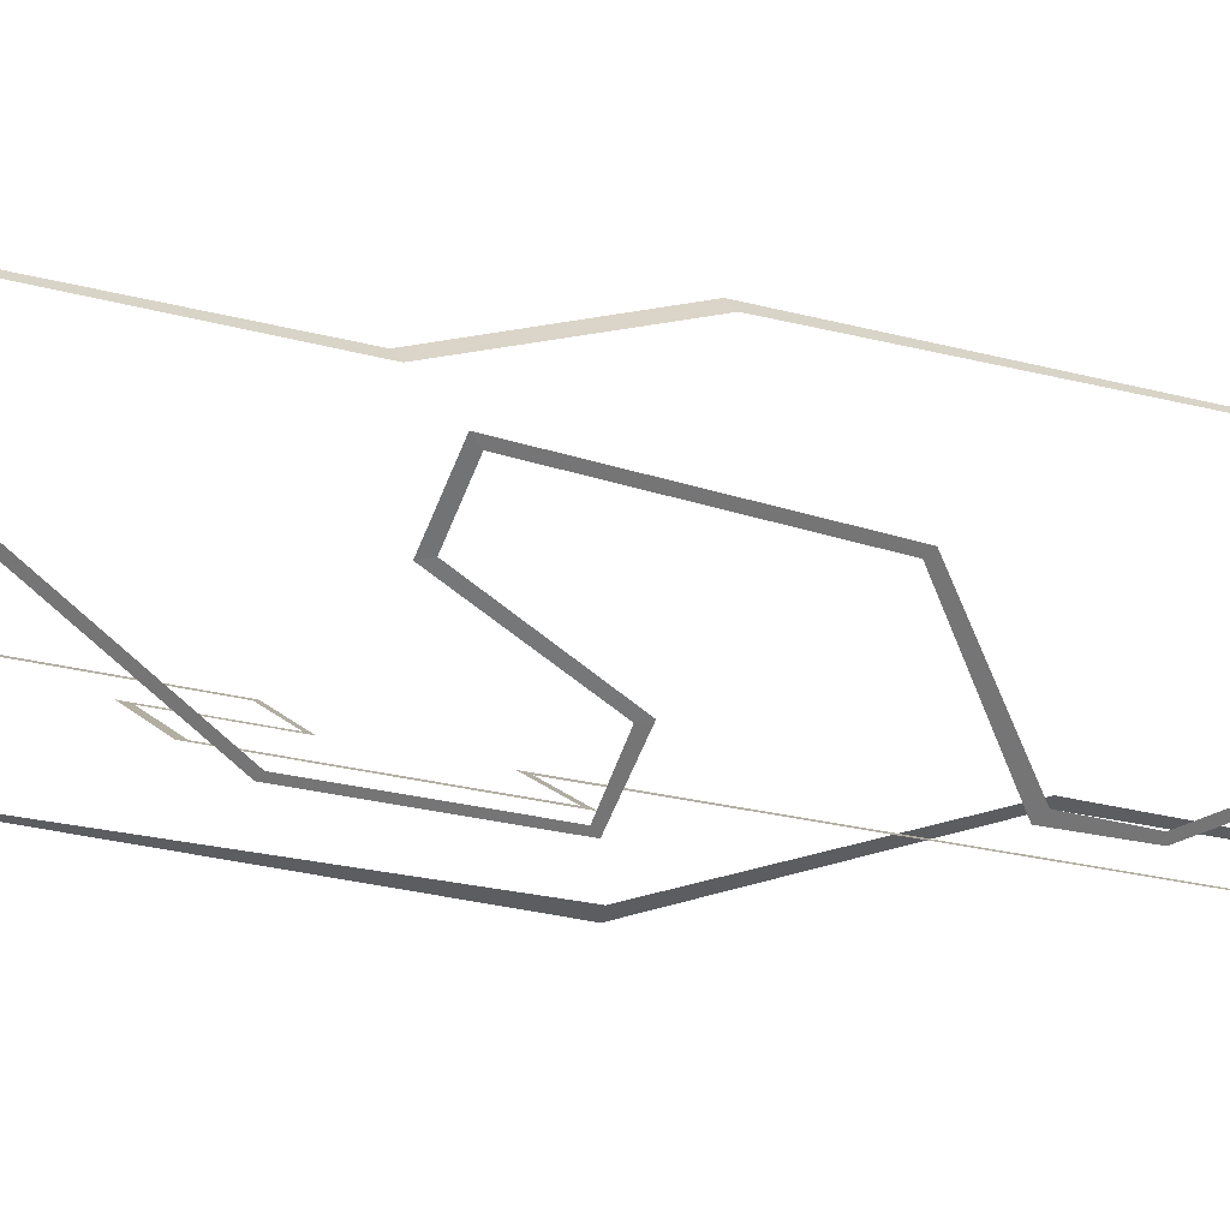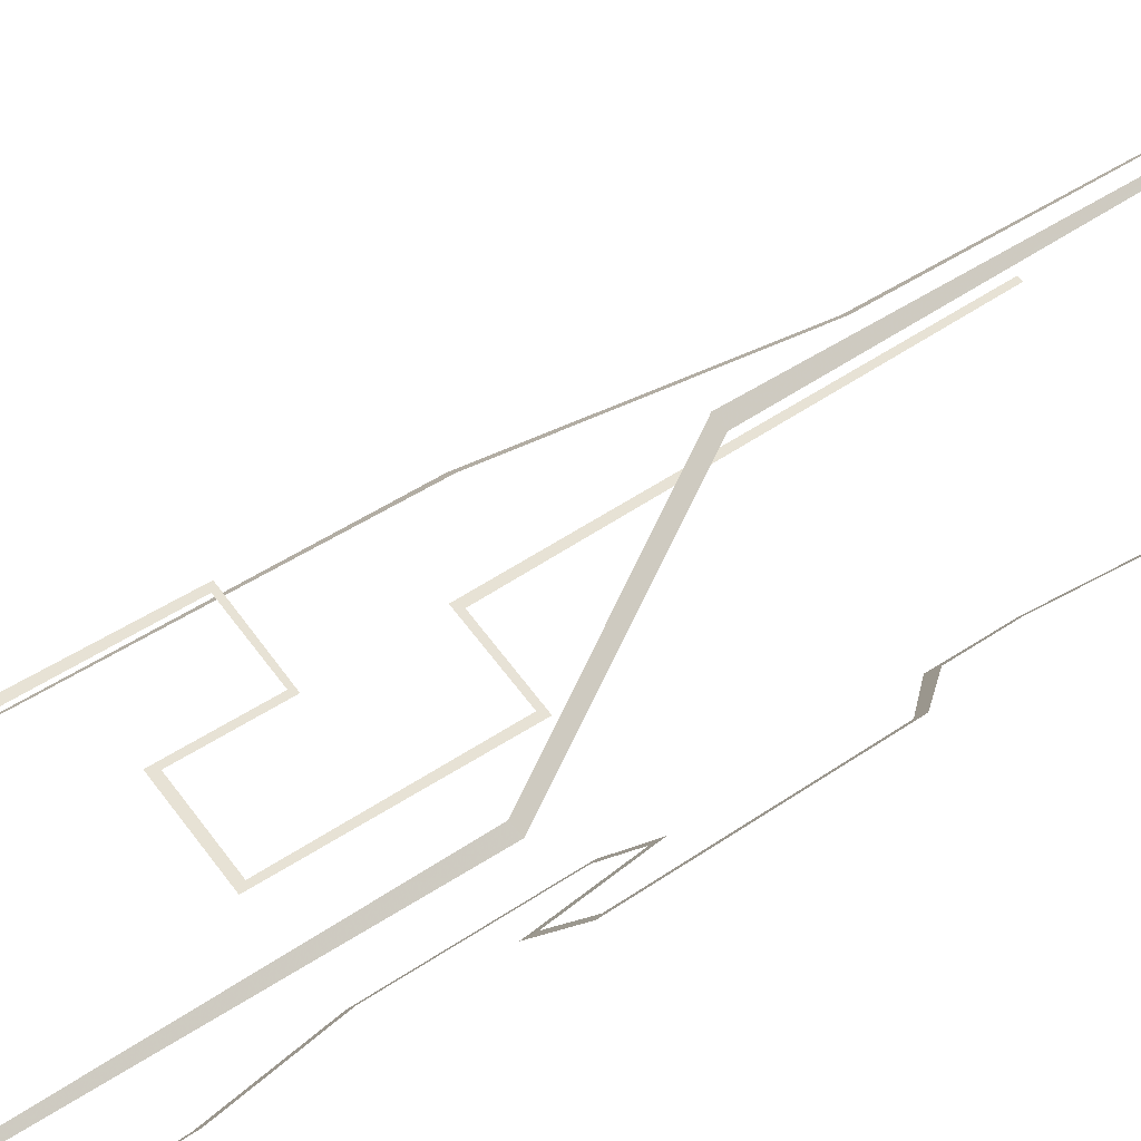
<metadata>
{"format":"obj","ext":"obj","renderer":"f3d","projection":"perspective","resolution":1024,"background":"white","views":[{"elev":-19.9,"azim":-118.7,"up":"+Z"},{"elev":34.6,"azim":-134.5,"up":"+Z"}]}
</metadata>
<code>
g FX_Robot_magnetic_line_mesh
v -0.3293 2.865 -0.1819
v -0.3352 2.865 -0.177
v -0.3381 2.49 -0.1747
v -0.3265 2.49 -0.1844
v -0.3381 2.129 -0.1747
v -0.3265 2.136 -0.1844
v -0.1649 1.729 -0.32
v -0.1533 1.735 -0.3298
v -0.1649 1.317 -0.3201
v -0.1534 1.298 -0.3298
v -0.2734 1.32 -0.2291
v -0.2808 1.295 -0.2229
v -0.3872 1.659 -0.1304
v -0.395 1.633 -0.1239
v -0.5189 1.659 -0.02308
v -0.5035 1.633 -0.03598
v -0.4982 1.051 -0.04046
v -0.4834 1.061 -0.05289
v -0.261 0.7526 -0.2395
v -0.2416 0.7661 -0.2558
v -0.2589 0.5855 -0.2414
v -0.2438 0.576 -0.254
v -0.4001 0.3215 -0.1229
v -0.3827 0.3105 -0.1375
v -0.3995 -0.2998 -0.1235
v -0.3833 -0.2998 -0.1371
v -0.4351 2.644 0.08238
v -0.4254 2.644 0.09395
v -0.4213 1.708 0.09893
v -0.4393 1.7 0.0774
v -0.2293 1.173 0.3407
v -0.2491 1.165 0.3171
v -0.229 0.006798 0.3428
v -0.2363 0.006794 0.3341
v 0.1451 2.695 -0.1607
v 0.1383 2.695 -0.1646
v 0.1345 2.104 -0.1668
v 0.1489 2.12 -0.1585
v 0.3379 2.103 -0.04932
v 0.3538 2.121 -0.0402
v 0.3397 1.512 -0.04829
v 0.352 1.497 -0.04123
v 0.197 1.511 -0.1307
v 0.1864 1.498 -0.1368
v 0.197 1.756 -0.1307
v 0.1864 1.735 -0.1368
v 0.01979 1.756 -0.233
v 0.03037 1.735 -0.2269
v 0.01825 1.207 -0.2339
v 0.03191 1.223 -0.226
v 0.1806 1.209 -0.142
v 0.1948 1.226 -0.1338
v 0.1989 0.07756 -0.1296
v 0.2095 0.07756 -0.1235
v 0.2188 -0.4677 -0.04008
v 0.2281 -0.4677 -0.04545
v 0.2336 0.4284 -0.04866
v 0.2132 0.4345 -0.03687
v 0.5033 0.9394 -0.2044
v 0.4768 0.9473 -0.189
v 0.4925 2.064 -0.1981
v 0.4876 2.064 -0.1953
g FX_Robot_magnetic_line_mesh_0
f 3 2 1
f 4 3 1
f 5 3 4
f 6 5 4
f 7 5 6
f 8 7 6
f 9 7 8
f 10 9 8
f 11 9 10
f 12 11 10
f 13 11 12
f 14 13 12
f 15 13 14
f 16 15 14
f 17 15 16
f 18 17 16
f 19 17 18
f 20 19 18
f 21 19 20
f 22 21 20
f 23 21 22
f 24 23 22
f 25 23 24
f 26 25 24
f 29 28 27
f 30 29 27
f 31 29 30
f 32 31 30
f 33 31 32
f 34 33 32
f 37 36 35
f 38 37 35
f 39 37 38
f 40 39 38
f 41 39 40
f 42 41 40
f 43 41 42
f 44 43 42
f 45 43 44
f 46 45 44
f 47 45 46
f 48 47 46
f 49 47 48
f 50 49 48
f 51 49 50
f 52 51 50
f 53 51 52
f 54 53 52
f 57 56 55
f 58 57 55
f 59 57 58
f 60 59 58
f 61 59 60
f 62 61 60

</code>
